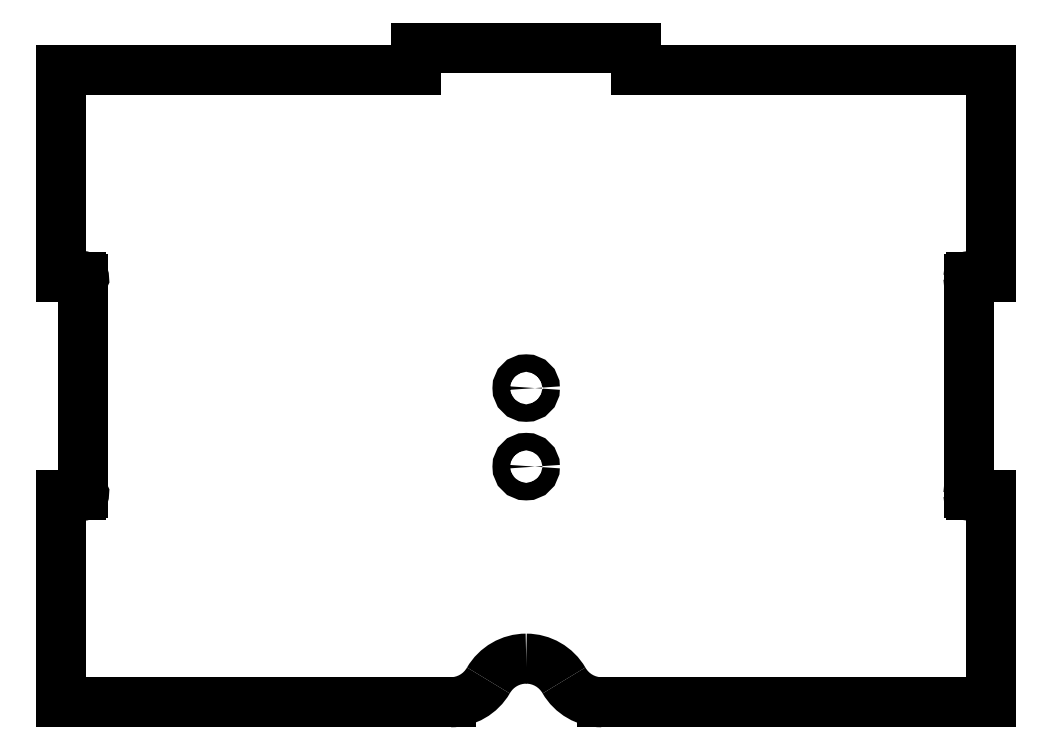
<metadata>
{"format":"dxf","ext":"dxf","renderer":"ezdxf+matplotlib","layout":"modelspace","background":"white","min_lineweight":24,"dpi":150}
</metadata>
<code>
0
SECTION
2
ENTITIES
0
LINE
8
Shape2DView008
10
596
20
578
30
0
11
596
21
530.5
31
0
0
LINE
8
Shape2DView008
10
596
20
530.5
30
0
11
591.5
21
530.5
31
0
0
LINE
8
Shape2DView008
10
514.6
20
578
30
0
11
596
21
578
31
0
0
LINE
8
Shape2DView008
10
514.6
20
578
30
0
11
514.6
21
583
31
0
0
LINE
8
Shape2DView008
10
514.6
20
583
30
0
11
464.4
21
583
31
0
0
LINE
8
Shape2DView008
10
383
20
578
30
0
11
464.4
21
578
31
0
0
LINE
8
Shape2DView008
10
383
20
530.5
30
0
11
383
21
578
31
0
0
LINE
8
Shape2DView008
10
387.5
20
530.5
30
0
11
383
21
530.5
31
0
0
ARC
8
Shape2DView008
10
387.8
20
530.3
30
0
40
0.3433
50
-60
51
150
0
LINE
8
Shape2DView008
10
388
20
530
30
0
11
388
21
481
31
0
0
ARC
8
Shape2DView008
10
387.8
20
480.7
30
0
40
0.3433
50
-150
51
60
0
LINE
8
Shape2DView008
10
387.5
20
480.5
30
0
11
383
21
480.5
31
0
0
LINE
8
Shape2DView008
10
383
20
433
30
0
11
383
21
480.5
31
0
0
LINE
8
Shape2DView008
10
472.2
20
433
30
0
11
383
21
433
31
0
0
ARC
8
Shape2DView008
10
472.2
20
443
30
0
40
10
50
-90
51
-30
0
LINE
8
Shape2DView008
10
464.4
20
578
30
0
11
464.4
21
583
31
0
0
ARC
8
Shape2DView008
10
489.5
20
433
30
0
40
10
50
90
51
150
0
ARC
8
Shape2DView008
10
489.5
20
433
30
0
40
10
50
30
51
90
0
ARC
8
Shape2DView008
10
506.8
20
443
30
0
40
10
50
-150
51
-90
0
LINE
8
Shape2DView008
10
596
20
433
30
0
11
506.8
21
433
31
0
0
LINE
8
Shape2DView008
10
596
20
480.5
30
0
11
596
21
433
31
0
0
LINE
8
Shape2DView008
10
596
20
480.5
30
0
11
591.5
21
480.5
31
0
0
ARC
8
Shape2DView008
10
591.2
20
480.7
30
0
40
0.3433
50
180
51
-30
0
ARC
8
Shape2DView008
10
591.2
20
480.7
30
0
40
0.3433
50
120
51
180
0
LINE
8
Shape2DView008
10
591
20
530
30
0
11
591
21
481
31
0
0
ARC
8
Shape2DView008
10
591.2
20
530.3
30
0
40
0.3433
50
180
51
-120
0
ARC
8
Shape2DView008
10
591.2
20
530.3
30
0
40
0.3433
50
30
51
180
0
CIRCLE
8
Shape2DView008
10
489.5
20
487
30
0
40
2
0
CIRCLE
8
Shape2DView008
10
489.5
20
505
30
0
40
2
0
ENDSEC
0
EOF

</code>
